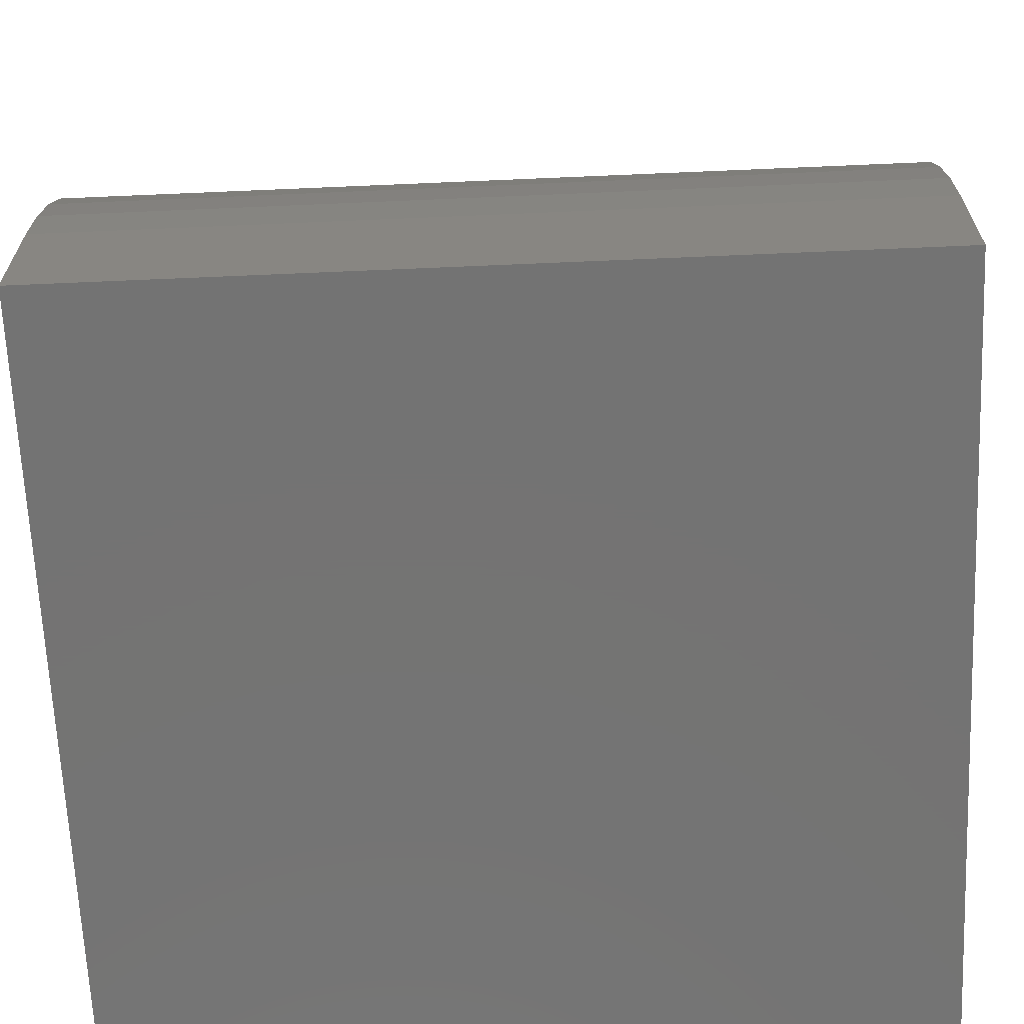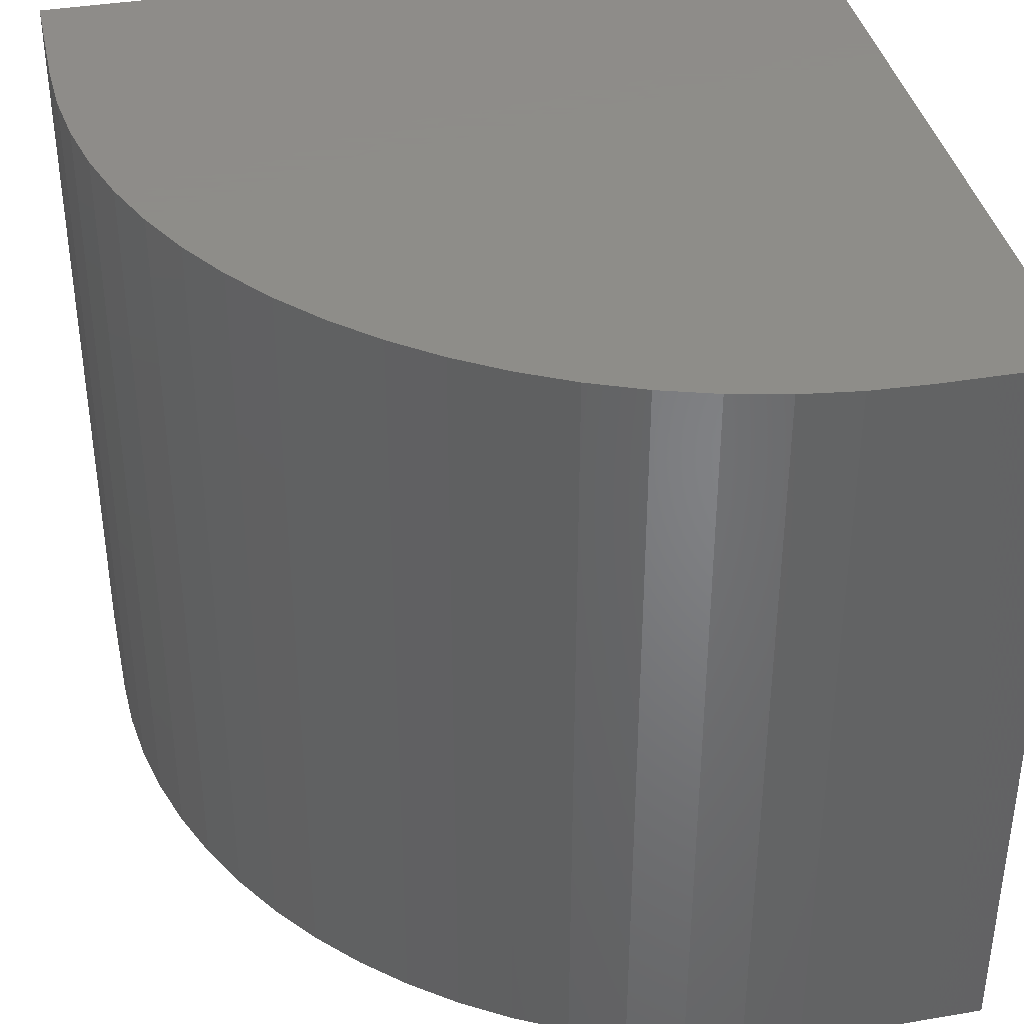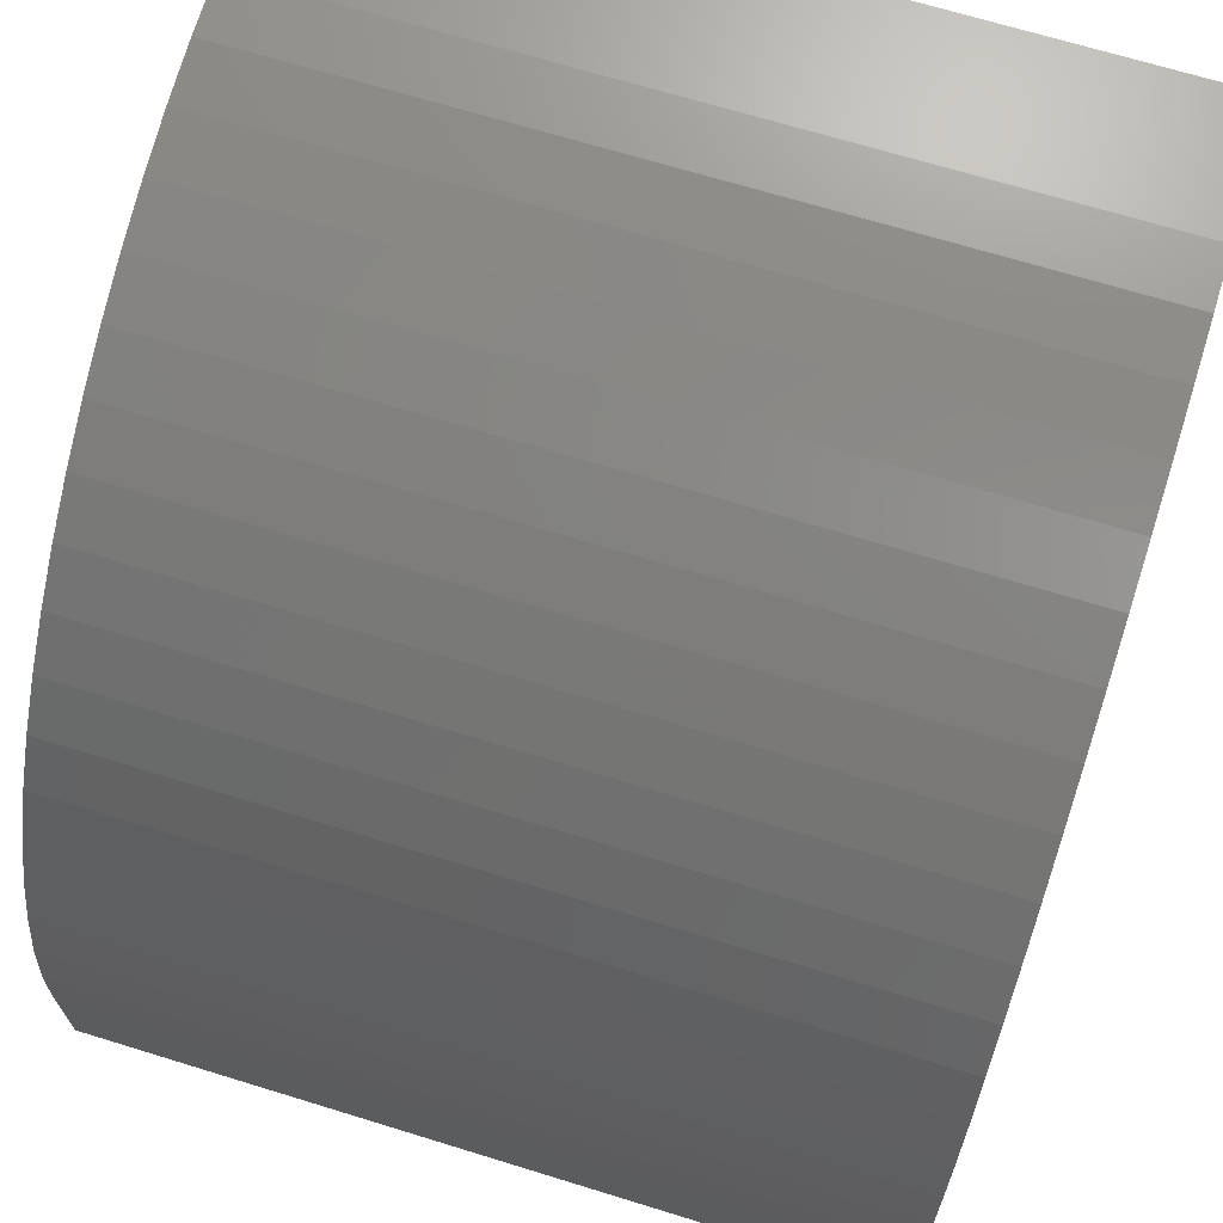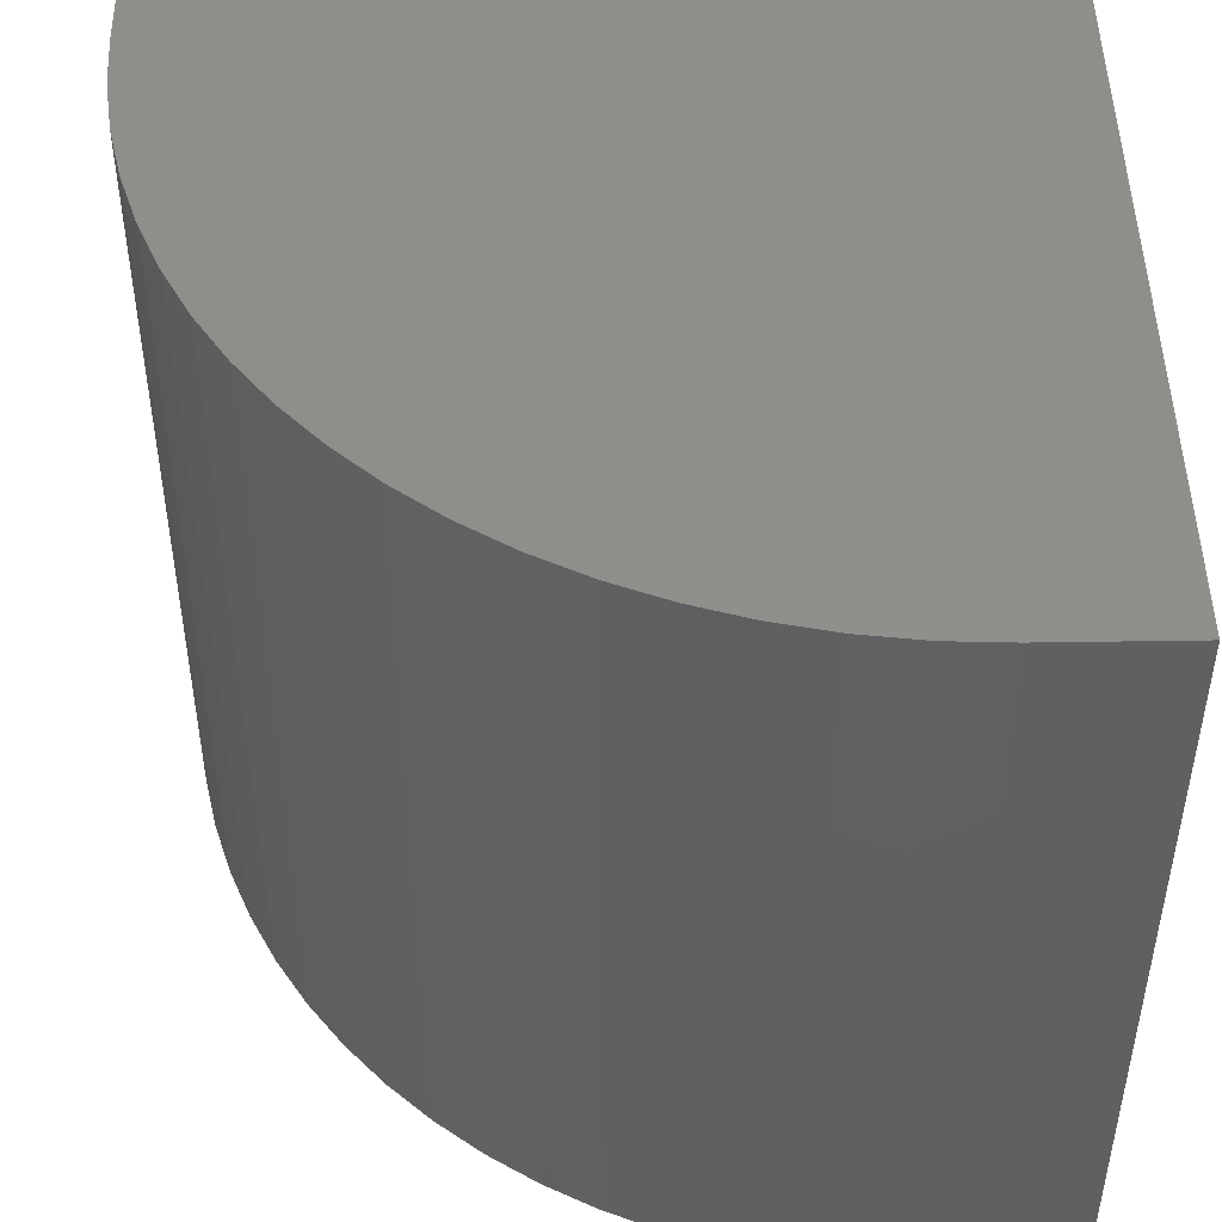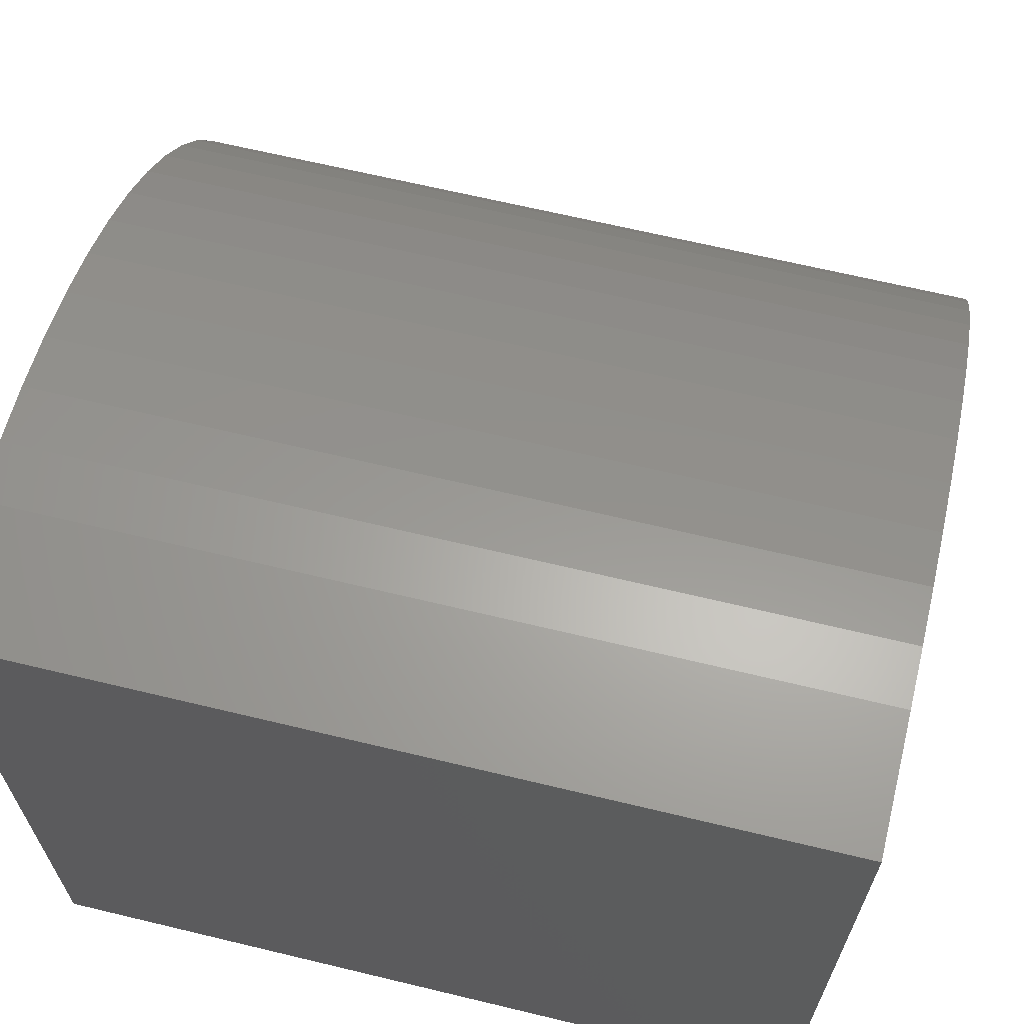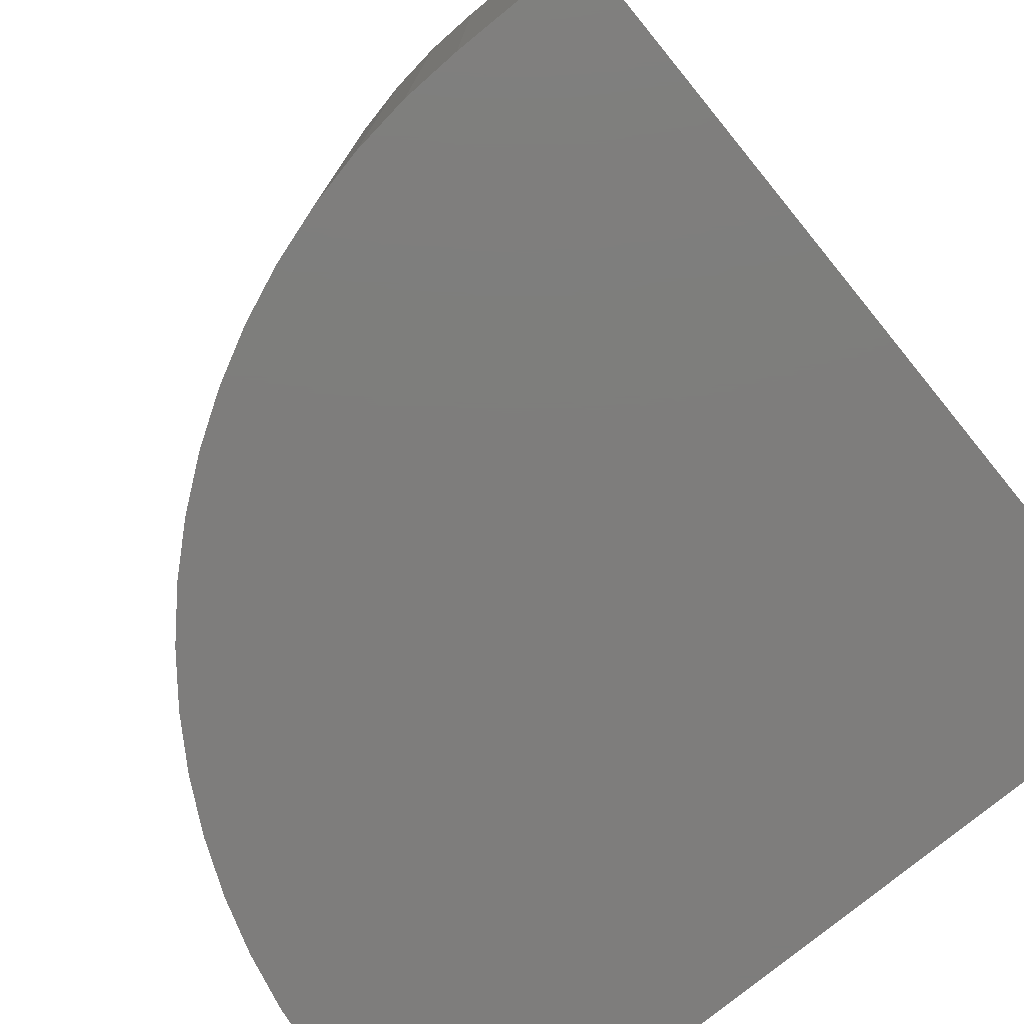
<metadata>
{"format":"stl","ext":"stl","renderer":"f3d","projection":"perspective","resolution":1024,"background":"white","views":[{"elev":-65.7,"azim":-87.5,"up":"+Z"},{"elev":38.5,"azim":-12.1,"up":"+Y"},{"elev":69.0,"azim":-72.9,"up":"+Z"},{"elev":47.5,"azim":-1.0,"up":"+Y"},{"elev":66.1,"azim":103.6,"up":"+Z"},{"elev":-77.2,"azim":39.2,"up":"+Y"}]}
</metadata>
<code>
# stl→obj: 44 verts, 84 faces
v 0 10 1.653
v 0 10 0
v 0 0 1.653
v 0 0 0
v 8.347 0 10
v 10 0 10
v 8.347 10 10
v 10 10 10
v 10 10 0
v 10 0 0
v 2.445 10 7.555
v 2.982 10 8.047
v 0.03176 10 2.381
v 0.1268 10 3.103
v 0.782 10 5.181
v 1.118 10 5.827
v 0.2844 10 3.813
v 0.5034 10 4.508
v 1.51 10 6.441
v 1.953 10 7.018
v 3.559 10 8.49
v 4.173 10 8.882
v 4.819 10 9.218
v 6.897 10 9.873
v 7.619 10 9.968
v 5.492 10 9.497
v 6.187 10 9.716
v 0.03176 0 2.381
v 2.445 0 7.555
v 1.953 0 7.018
v 7.619 0 9.968
v 6.897 0 9.873
v 6.187 0 9.716
v 0.782 0 5.181
v 0.5034 0 4.508
v 4.173 0 8.882
v 3.559 0 8.49
v 2.982 0 8.047
v 1.51 0 6.441
v 1.118 0 5.827
v 0.2844 0 3.813
v 0.1268 0 3.103
v 5.492 0 9.497
v 4.819 0 9.218
f 1 2 3
f 3 2 4
f 5 6 7
f 7 6 8
f 9 8 10
f 10 8 6
f 2 9 4
f 4 9 10
f 11 12 9
f 2 1 9
f 9 1 13
f 9 13 14
f 9 15 16
f 14 17 9
f 9 17 18
f 9 18 15
f 16 19 9
f 9 19 20
f 9 20 11
f 12 21 9
f 9 21 22
f 9 22 23
f 24 25 9
f 9 25 7
f 9 7 8
f 23 26 9
f 9 26 27
f 9 27 24
f 3 4 10
f 10 6 5
f 3 10 28
f 29 30 10
f 5 31 10
f 10 31 32
f 10 32 33
f 10 34 35
f 36 37 10
f 10 37 38
f 10 38 29
f 30 39 10
f 10 39 40
f 10 40 34
f 35 41 10
f 10 41 42
f 10 42 28
f 33 43 10
f 10 43 44
f 10 44 36
f 1 3 28
f 1 28 13
f 13 28 42
f 13 42 14
f 14 42 41
f 14 41 17
f 17 41 35
f 17 35 18
f 18 35 34
f 18 34 15
f 15 34 40
f 15 40 16
f 16 40 39
f 16 39 19
f 19 39 30
f 19 30 20
f 20 30 29
f 20 29 11
f 11 29 38
f 11 38 12
f 12 38 37
f 12 37 21
f 21 37 36
f 21 36 22
f 22 36 44
f 22 44 23
f 23 44 43
f 23 43 26
f 26 43 33
f 26 33 27
f 27 33 32
f 27 32 24
f 24 32 31
f 24 31 25
f 25 31 5
f 25 5 7

</code>
